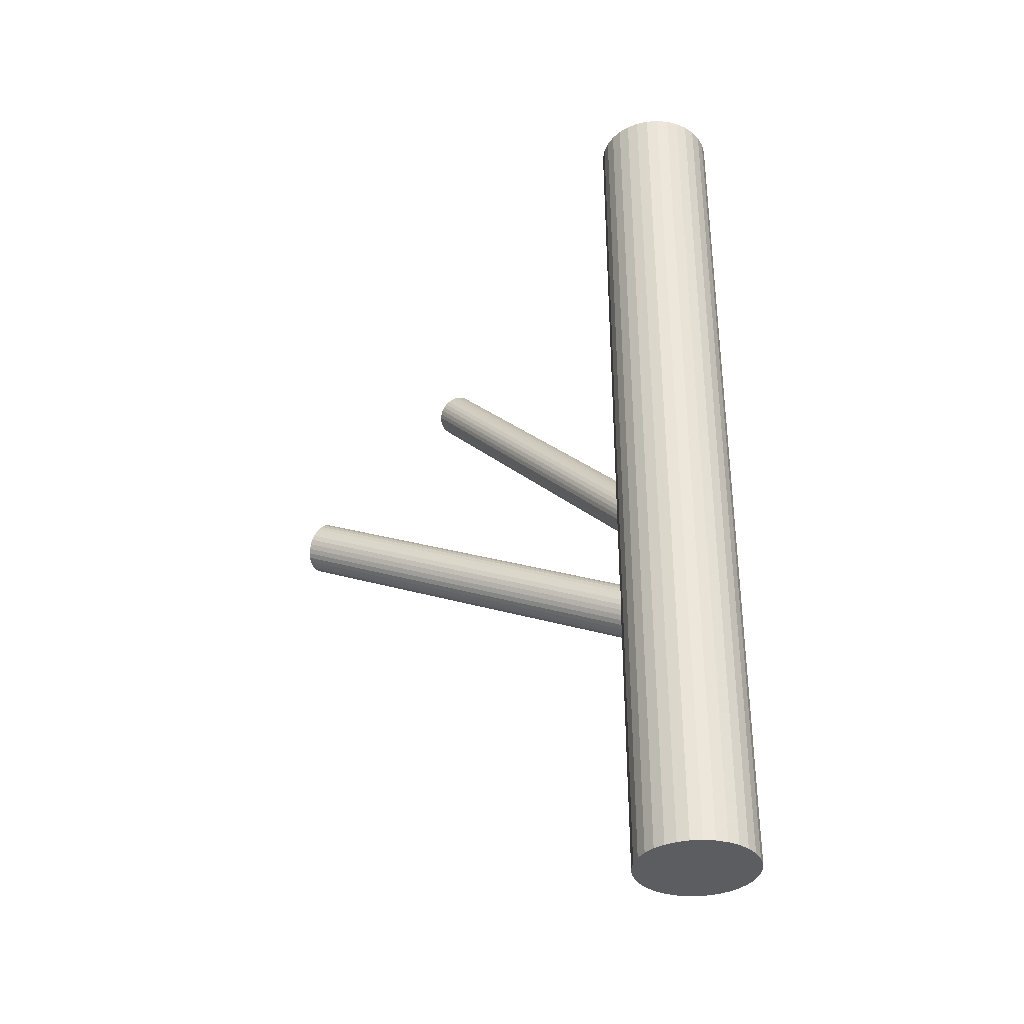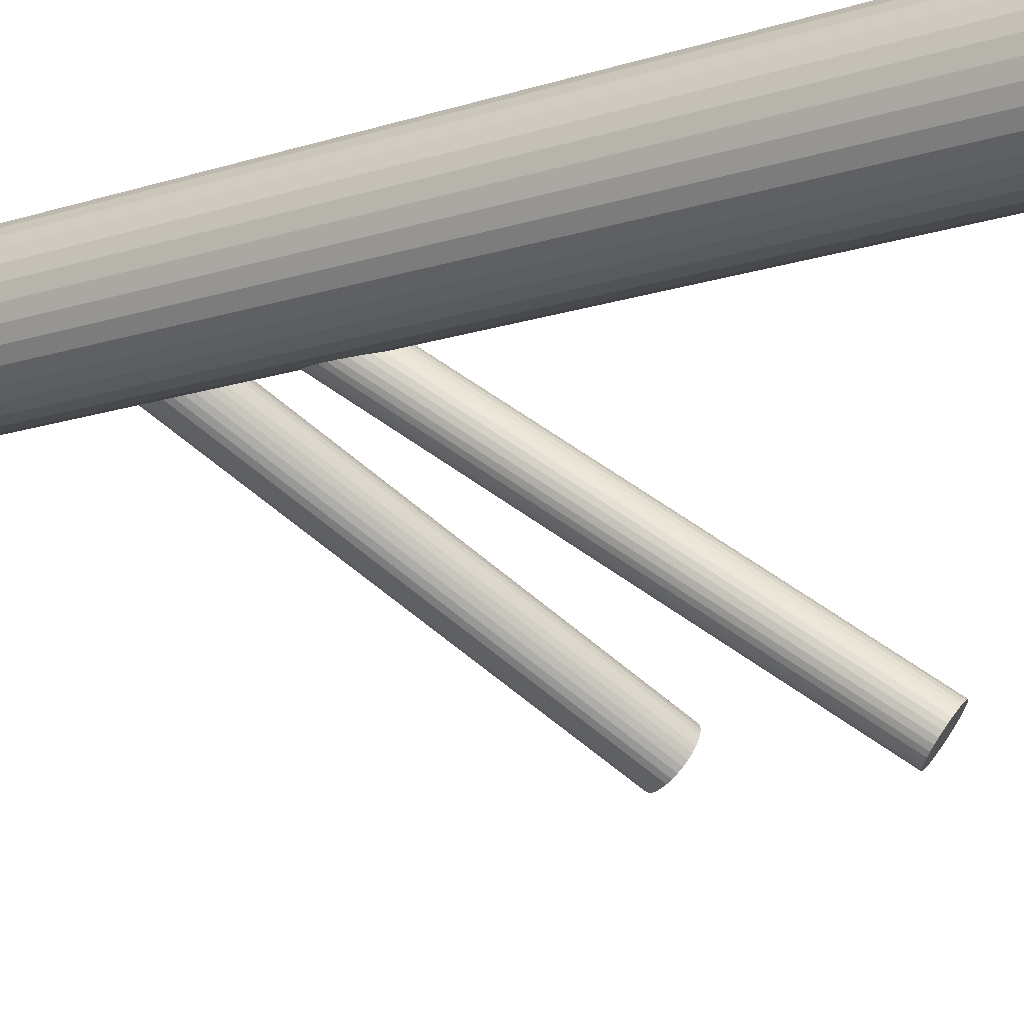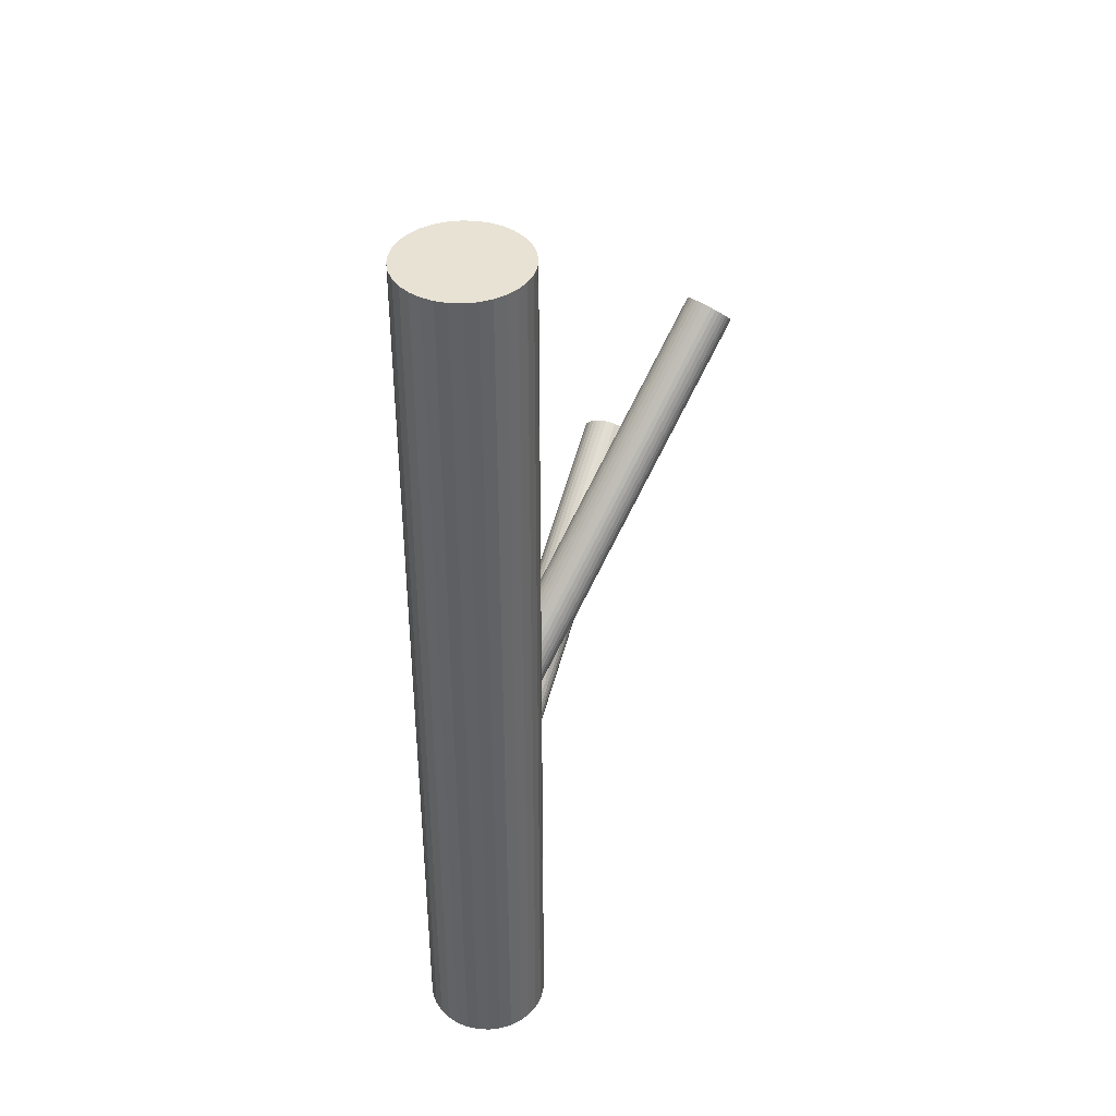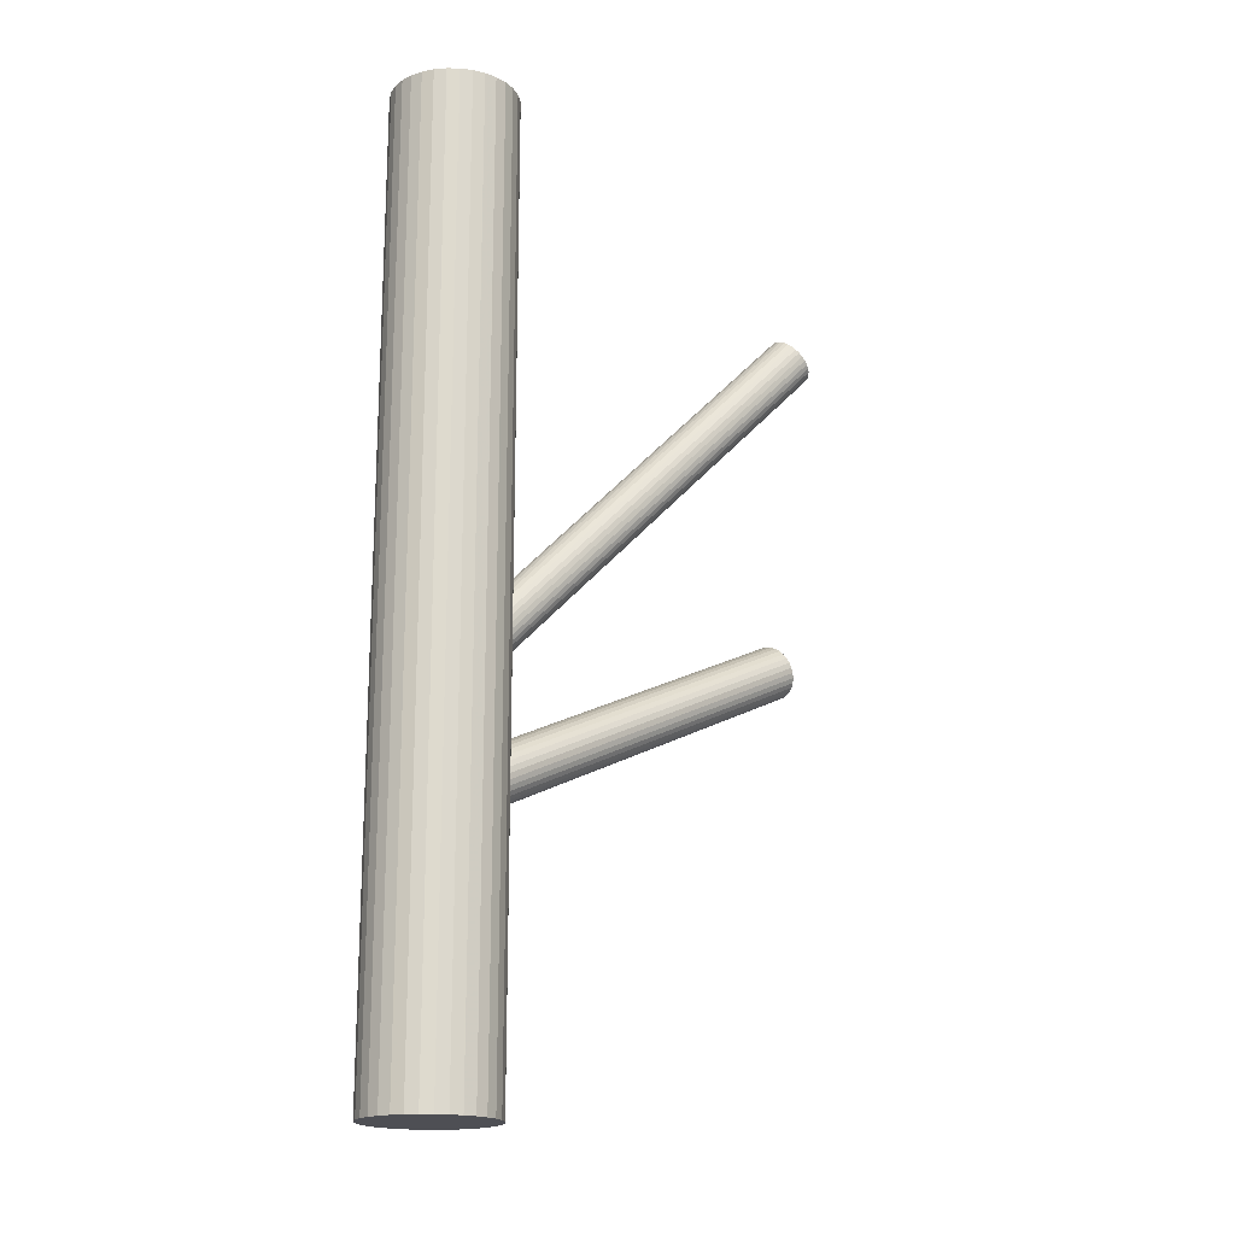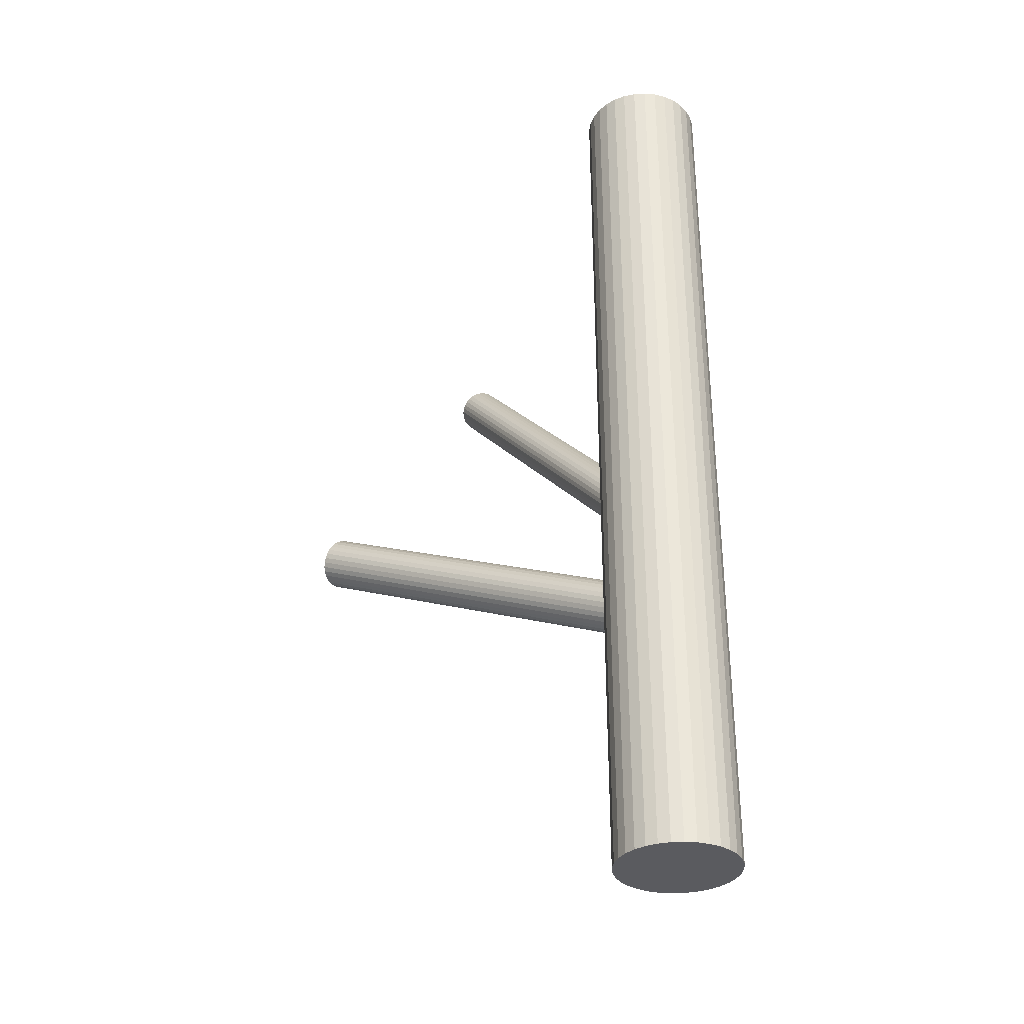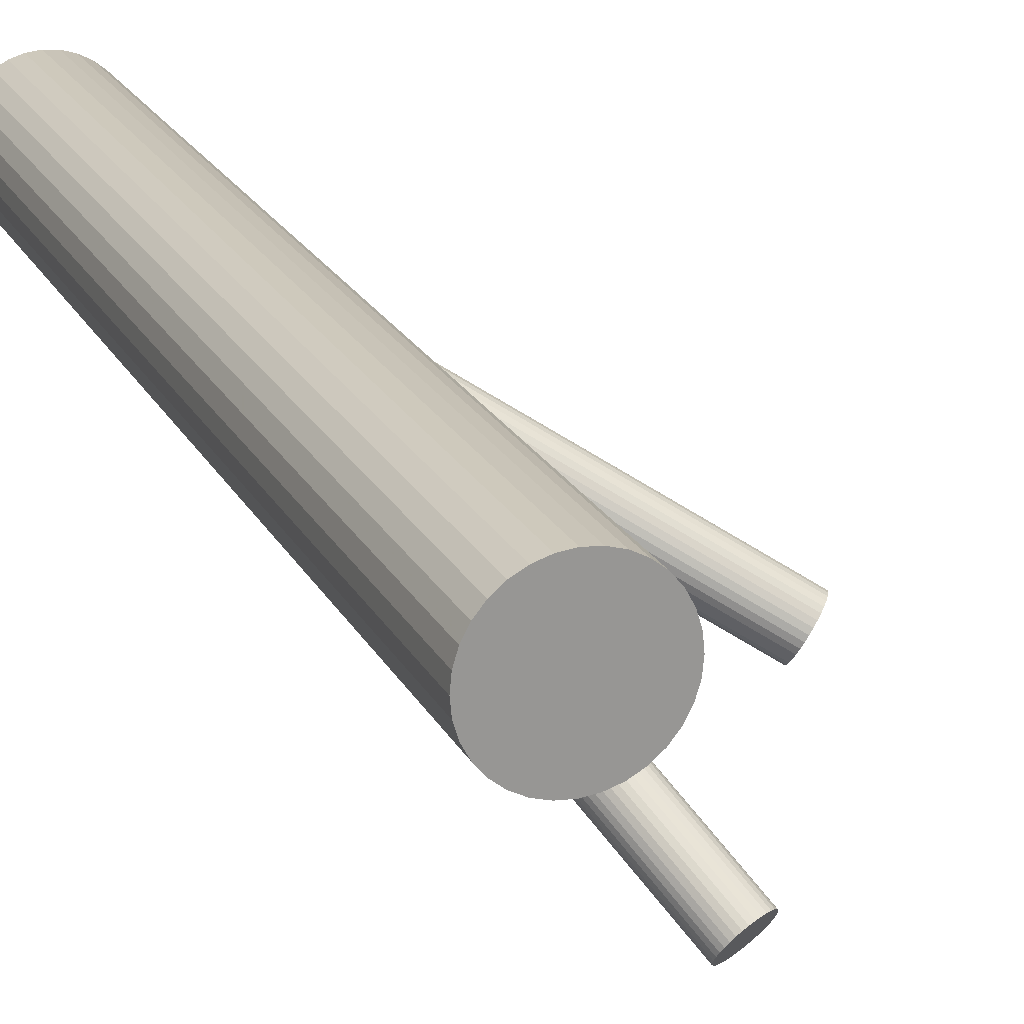
<metadata>
{"format":"obj","ext":"obj","renderer":"f3d","projection":"perspective","resolution":1024,"background":"white","views":[{"elev":-35.5,"azim":168.3,"up":"+Z"},{"elev":-17.5,"azim":-58.2,"up":"+Y"},{"elev":40.8,"azim":-104.1,"up":"+Z"},{"elev":-18.3,"azim":-75.4,"up":"+Z"},{"elev":-33.1,"azim":179.0,"up":"+Z"},{"elev":21.7,"azim":-21.4,"up":"+Y"}]}
</metadata>
<code>
v -0.0406 0.03148 0.1254
v -0.0406 0.03148 -0.1254
v -0.0406 0.01502 0.1254
v -0.0406 0.01502 -0.1254
v -0.0406 0.04793 0.1254
v -0.0406 0.04793 -0.1254
v -0.04381 0.04761 0.1254
v -0.04381 0.04761 -0.1254
v -0.04381 0.01534 0.1254
v -0.04381 0.01534 -0.1254
v -0.05706 0.03148 0.1254
v -0.05706 0.03148 -0.1254
v -0.02447 0.02827 0.1254
v -0.02447 0.02827 -0.1254
v -0.02447 0.03469 0.1254
v -0.02447 0.03469 -0.1254
v -0.05428 0.02234 0.1254
v -0.05428 0.02234 -0.1254
v -0.05428 0.04062 0.1254
v -0.05428 0.04062 -0.1254
v -0.0558 0.03777 0.1254
v -0.0558 0.03777 -0.1254
v -0.0558 0.02518 0.1254
v -0.0558 0.02518 -0.1254
v -0.03431 0.01628 0.1254
v -0.03431 0.01628 -0.1254
v -0.03431 0.04668 0.1254
v -0.03431 0.04668 -0.1254
v -0.02897 0.04311 0.1254
v -0.02897 0.04311 -0.1254
v -0.02897 0.01984 0.1254
v -0.02897 0.01984 -0.1254
v -0.04974 0.0178 0.1254
v -0.04974 0.0178 -0.1254
v -0.04974 0.04516 0.1254
v -0.04974 0.04516 -0.1254
v -0.03146 0.0178 0.1254
v -0.03146 0.0178 -0.1254
v -0.03146 0.04516 0.1254
v -0.03146 0.04516 -0.1254
v -0.05224 0.04311 0.1254
v -0.05224 0.04311 -0.1254
v -0.05224 0.01984 0.1254
v -0.05224 0.01984 -0.1254
v -0.0469 0.01628 0.1254
v -0.0469 0.01628 -0.1254
v -0.0469 0.04668 0.1254
v -0.0469 0.04668 -0.1254
v -0.0254 0.03777 0.1254
v -0.0254 0.03777 -0.1254
v -0.0254 0.02518 0.1254
v -0.0254 0.02518 -0.1254
v -0.02692 0.02234 0.1254
v -0.02692 0.02234 -0.1254
v -0.02692 0.04062 0.1254
v -0.02692 0.04062 -0.1254
v -0.05674 0.02827 0.1254
v -0.05674 0.02827 -0.1254
v -0.05674 0.03469 0.1254
v -0.05674 0.03469 -0.1254
v -0.02415 0.03148 0.1254
v -0.02415 0.03148 -0.1254
v -0.03739 0.04761 0.1254
v -0.03739 0.04761 -0.1254
v -0.03739 0.01534 0.1254
v -0.03739 0.01534 -0.1254
v 0.009747 -0.04278 0.06809
v -0.0406 0.03148 -0.02565
v 0.007199 -0.03902 0.07244
v -0.04315 0.03524 -0.0213
v 0.0123 -0.04654 0.06375
v -0.03805 0.02772 -0.02999
v 0.007871 -0.04793 0.06502
v -0.04248 0.02633 -0.02872
v 0.004267 -0.04262 0.07116
v -0.04608 0.03164 -0.02257
v 0.01495 -0.03925 0.06809
v -0.0354 0.035 -0.02565
v 0.01123 -0.04715 0.06383
v -0.03912 0.0271 -0.02991
v 0.006233 -0.03978 0.07235
v -0.04412 0.03447 -0.02138
v 0.004739 -0.04161 0.0717
v -0.04561 0.03264 -0.02203
v 0.008976 -0.04786 0.06448
v -0.04137 0.02639 -0.02926
v 0.005143 -0.04697 0.06724
v -0.04521 0.02728 -0.02649
v 0.004148 -0.0455 0.06894
v -0.0462 0.02875 -0.0248
v 0.01553 -0.04096 0.06643
v -0.03482 0.0333 -0.02731
v 0.01358 -0.03808 0.06975
v -0.03677 0.03617 -0.02398
v 0.01549 -0.04193 0.06568
v -0.03486 0.03232 -0.02806
v 0.01266 -0.03776 0.07051
v -0.03769 0.0365 -0.02323
v 0.005403 -0.04066 0.07211
v -0.04495 0.0336 -0.02163
v 0.01011 -0.0476 0.06408
v -0.04024 0.02666 -0.02966
v 0.009384 -0.03796 0.07211
v -0.04097 0.0363 -0.02163
v 0.01409 -0.0449 0.06408
v -0.03626 0.02936 -0.02966
v 0.006838 -0.0478 0.06568
v -0.04351 0.02646 -0.02806
v 0.004007 -0.04362 0.07051
v -0.04634 0.03063 -0.02323
v 0.005917 -0.04748 0.06643
v -0.04443 0.02678 -0.02731
v 0.003966 -0.0446 0.06975
v -0.04638 0.02966 -0.02398
v 0.01535 -0.04005 0.06724
v -0.035 0.0342 -0.02649
v 0.01435 -0.03859 0.06894
v -0.036 0.03567 -0.0248
v 0.01052 -0.03769 0.0717
v -0.03983 0.03656 -0.02203
v 0.01476 -0.04394 0.06448
v -0.03559 0.03031 -0.02926
v 0.01326 -0.04578 0.06383
v -0.03709 0.02848 -0.02991
v 0.008263 -0.0384 0.07235
v -0.04209 0.03585 -0.02138
v 0.004546 -0.04631 0.06809
v -0.0458 0.02795 -0.02565
v 0.01523 -0.04294 0.06502
v -0.03512 0.03131 -0.02872
v 0.01162 -0.03763 0.07116
v -0.03873 0.03663 -0.02257
v -0.0406 0.03148 -0.05344
v 0.05242 -0.02852 -0.001206
v -0.04316 0.03313 -0.04699
v 0.04986 -0.02687 0.00525
v -0.03804 0.02983 -0.0599
v 0.05498 -0.03017 -0.007662
v -0.03734 0.03103 -0.05978
v 0.05568 -0.02897 -0.007537
v -0.04236 0.03427 -0.04711
v 0.05066 -0.02573 0.005126
v -0.0449 0.02592 -0.05218
v 0.04812 -0.03408 5.365e-05
v -0.0439 0.02527 -0.0547
v 0.04912 -0.03473 -0.002465
v -0.04149 0.0353 -0.04748
v 0.05153 -0.0247 0.004759
v -0.03676 0.03225 -0.05941
v 0.05626 -0.02775 -0.00717
v -0.03632 0.03344 -0.05881
v 0.05669 -0.02656 -0.006574
v -0.04058 0.03618 -0.04808
v 0.05244 -0.02382 0.004162
v -0.03801 0.03765 -0.05097
v 0.05501 -0.02235 0.001265
v -0.03605 0.03639 -0.05591
v 0.05697 -0.02361 -0.003676
v -0.04153 0.02607 -0.05801
v 0.05149 -0.03393 -0.005771
v -0.04515 0.0284 -0.04888
v 0.04787 -0.0316 0.003359
v -0.04524 0.02741 -0.04986
v 0.04778 -0.03259 0.002381
v -0.0424 0.02557 -0.05703
v 0.05062 -0.03443 -0.004792
v -0.03673 0.03748 -0.05344
v 0.05629 -0.02252 -0.001206
v -0.04447 0.02548 -0.05344
v 0.04855 -0.03452 -0.001206
v -0.03881 0.03738 -0.04986
v 0.05421 -0.02262 0.002381
v -0.03596 0.03555 -0.05703
v 0.05706 -0.02445 -0.004792
v -0.03606 0.03455 -0.05801
v 0.05696 -0.02545 -0.005771
v -0.03968 0.03689 -0.04888
v 0.05334 -0.02311 0.003359
v -0.04516 0.02657 -0.05097
v 0.04786 -0.03343 0.001265
v -0.0432 0.0253 -0.05591
v 0.04982 -0.0347 -0.003676
v -0.04062 0.02677 -0.05881
v 0.05239 -0.03323 -0.006574
v -0.04488 0.02952 -0.04808
v 0.04814 -0.03048 0.004162
v -0.04445 0.03071 -0.04748
v 0.04857 -0.02929 0.004759
v -0.03972 0.02766 -0.05941
v 0.0533 -0.03234 -0.00717
v -0.03731 0.03768 -0.05218
v 0.05571 -0.02232 5.365e-05
v -0.03631 0.03704 -0.0547
v 0.05671 -0.02296 -0.002465
v -0.03885 0.02869 -0.05978
v 0.05417 -0.03131 -0.007537
v -0.04387 0.03193 -0.04711
v 0.04915 -0.02807 0.005126
f 62 2 16
f 62 16 61
f 61 16 15
f 61 15 1
f 16 2 50
f 16 50 15
f 15 50 49
f 15 49 1
f 50 2 56
f 50 56 49
f 49 56 55
f 49 55 1
f 56 2 30
f 56 30 55
f 55 30 29
f 55 29 1
f 30 2 40
f 30 40 29
f 29 40 39
f 29 39 1
f 40 2 28
f 40 28 39
f 39 28 27
f 39 27 1
f 28 2 64
f 28 64 27
f 27 64 63
f 27 63 1
f 64 2 6
f 64 6 63
f 63 6 5
f 63 5 1
f 6 2 8
f 6 8 5
f 5 8 7
f 5 7 1
f 8 2 48
f 8 48 7
f 7 48 47
f 7 47 1
f 48 2 36
f 48 36 47
f 47 36 35
f 47 35 1
f 36 2 42
f 36 42 35
f 35 42 41
f 35 41 1
f 42 2 20
f 42 20 41
f 41 20 19
f 41 19 1
f 20 2 22
f 20 22 19
f 19 22 21
f 19 21 1
f 22 2 60
f 22 60 21
f 21 60 59
f 21 59 1
f 60 2 12
f 60 12 59
f 59 12 11
f 59 11 1
f 12 2 58
f 12 58 11
f 11 58 57
f 11 57 1
f 58 2 24
f 58 24 57
f 57 24 23
f 57 23 1
f 24 2 18
f 24 18 23
f 23 18 17
f 23 17 1
f 18 2 44
f 18 44 17
f 17 44 43
f 17 43 1
f 44 2 34
f 44 34 43
f 43 34 33
f 43 33 1
f 34 2 46
f 34 46 33
f 33 46 45
f 33 45 1
f 46 2 10
f 46 10 45
f 45 10 9
f 45 9 1
f 10 2 4
f 10 4 9
f 9 4 3
f 9 3 1
f 4 2 66
f 4 66 3
f 3 66 65
f 3 65 1
f 66 2 26
f 66 26 65
f 65 26 25
f 65 25 1
f 26 2 38
f 26 38 25
f 25 38 37
f 25 37 1
f 38 2 32
f 38 32 37
f 37 32 31
f 37 31 1
f 32 2 54
f 32 54 31
f 31 54 53
f 31 53 1
f 54 2 52
f 54 52 53
f 53 52 51
f 53 51 1
f 52 2 14
f 52 14 51
f 51 14 13
f 51 13 1
f 14 2 62
f 14 62 13
f 13 62 61
f 13 61 1
f 78 68 118
f 78 118 77
f 77 118 117
f 77 117 67
f 118 68 94
f 118 94 117
f 117 94 93
f 117 93 67
f 94 68 98
f 94 98 93
f 93 98 97
f 93 97 67
f 98 68 132
f 98 132 97
f 97 132 131
f 97 131 67
f 132 68 120
f 132 120 131
f 131 120 119
f 131 119 67
f 120 68 104
f 120 104 119
f 119 104 103
f 119 103 67
f 104 68 126
f 104 126 103
f 103 126 125
f 103 125 67
f 126 68 70
f 126 70 125
f 125 70 69
f 125 69 67
f 70 68 82
f 70 82 69
f 69 82 81
f 69 81 67
f 82 68 100
f 82 100 81
f 81 100 99
f 81 99 67
f 100 68 84
f 100 84 99
f 99 84 83
f 99 83 67
f 84 68 76
f 84 76 83
f 83 76 75
f 83 75 67
f 76 68 110
f 76 110 75
f 75 110 109
f 75 109 67
f 110 68 114
f 110 114 109
f 109 114 113
f 109 113 67
f 114 68 90
f 114 90 113
f 113 90 89
f 113 89 67
f 90 68 128
f 90 128 89
f 89 128 127
f 89 127 67
f 128 68 88
f 128 88 127
f 127 88 87
f 127 87 67
f 88 68 112
f 88 112 87
f 87 112 111
f 87 111 67
f 112 68 108
f 112 108 111
f 111 108 107
f 111 107 67
f 108 68 74
f 108 74 107
f 107 74 73
f 107 73 67
f 74 68 86
f 74 86 73
f 73 86 85
f 73 85 67
f 86 68 102
f 86 102 85
f 85 102 101
f 85 101 67
f 102 68 80
f 102 80 101
f 101 80 79
f 101 79 67
f 80 68 72
f 80 72 79
f 79 72 71
f 79 71 67
f 72 68 124
f 72 124 71
f 71 124 123
f 71 123 67
f 124 68 106
f 124 106 123
f 123 106 105
f 123 105 67
f 106 68 122
f 106 122 105
f 105 122 121
f 105 121 67
f 122 68 130
f 122 130 121
f 121 130 129
f 121 129 67
f 130 68 96
f 130 96 129
f 129 96 95
f 129 95 67
f 96 68 92
f 96 92 95
f 95 92 91
f 95 91 67
f 92 68 116
f 92 116 91
f 91 116 115
f 91 115 67
f 116 68 78
f 116 78 115
f 115 78 77
f 115 77 67
f 167 133 191
f 167 191 168
f 168 191 192
f 168 192 134
f 191 133 155
f 191 155 192
f 192 155 156
f 192 156 134
f 155 133 171
f 155 171 156
f 156 171 172
f 156 172 134
f 171 133 177
f 171 177 172
f 172 177 178
f 172 178 134
f 177 133 153
f 177 153 178
f 178 153 154
f 178 154 134
f 153 133 147
f 153 147 154
f 154 147 148
f 154 148 134
f 147 133 141
f 147 141 148
f 148 141 142
f 148 142 134
f 141 133 135
f 141 135 142
f 142 135 136
f 142 136 134
f 135 133 197
f 135 197 136
f 136 197 198
f 136 198 134
f 197 133 187
f 197 187 198
f 198 187 188
f 198 188 134
f 187 133 185
f 187 185 188
f 188 185 186
f 188 186 134
f 185 133 161
f 185 161 186
f 186 161 162
f 186 162 134
f 161 133 163
f 161 163 162
f 162 163 164
f 162 164 134
f 163 133 179
f 163 179 164
f 164 179 180
f 164 180 134
f 179 133 143
f 179 143 180
f 180 143 144
f 180 144 134
f 143 133 169
f 143 169 144
f 144 169 170
f 144 170 134
f 169 133 145
f 169 145 170
f 170 145 146
f 170 146 134
f 145 133 181
f 145 181 146
f 146 181 182
f 146 182 134
f 181 133 165
f 181 165 182
f 182 165 166
f 182 166 134
f 165 133 159
f 165 159 166
f 166 159 160
f 166 160 134
f 159 133 183
f 159 183 160
f 160 183 184
f 160 184 134
f 183 133 189
f 183 189 184
f 184 189 190
f 184 190 134
f 189 133 195
f 189 195 190
f 190 195 196
f 190 196 134
f 195 133 137
f 195 137 196
f 196 137 138
f 196 138 134
f 137 133 139
f 137 139 138
f 138 139 140
f 138 140 134
f 139 133 149
f 139 149 140
f 140 149 150
f 140 150 134
f 149 133 151
f 149 151 150
f 150 151 152
f 150 152 134
f 151 133 175
f 151 175 152
f 152 175 176
f 152 176 134
f 175 133 173
f 175 173 176
f 176 173 174
f 176 174 134
f 173 133 157
f 173 157 174
f 174 157 158
f 174 158 134
f 157 133 193
f 157 193 158
f 158 193 194
f 158 194 134
f 193 133 167
f 193 167 194
f 194 167 168
f 194 168 134

</code>
